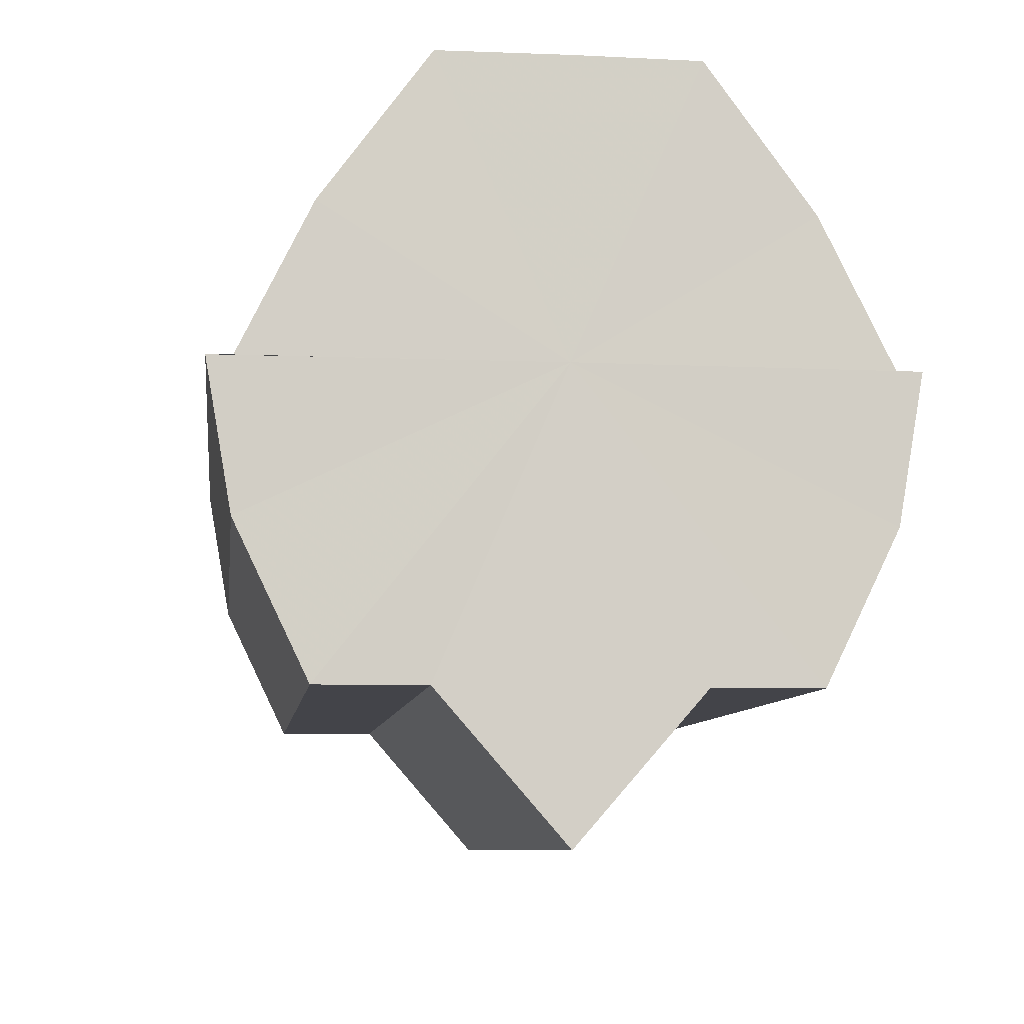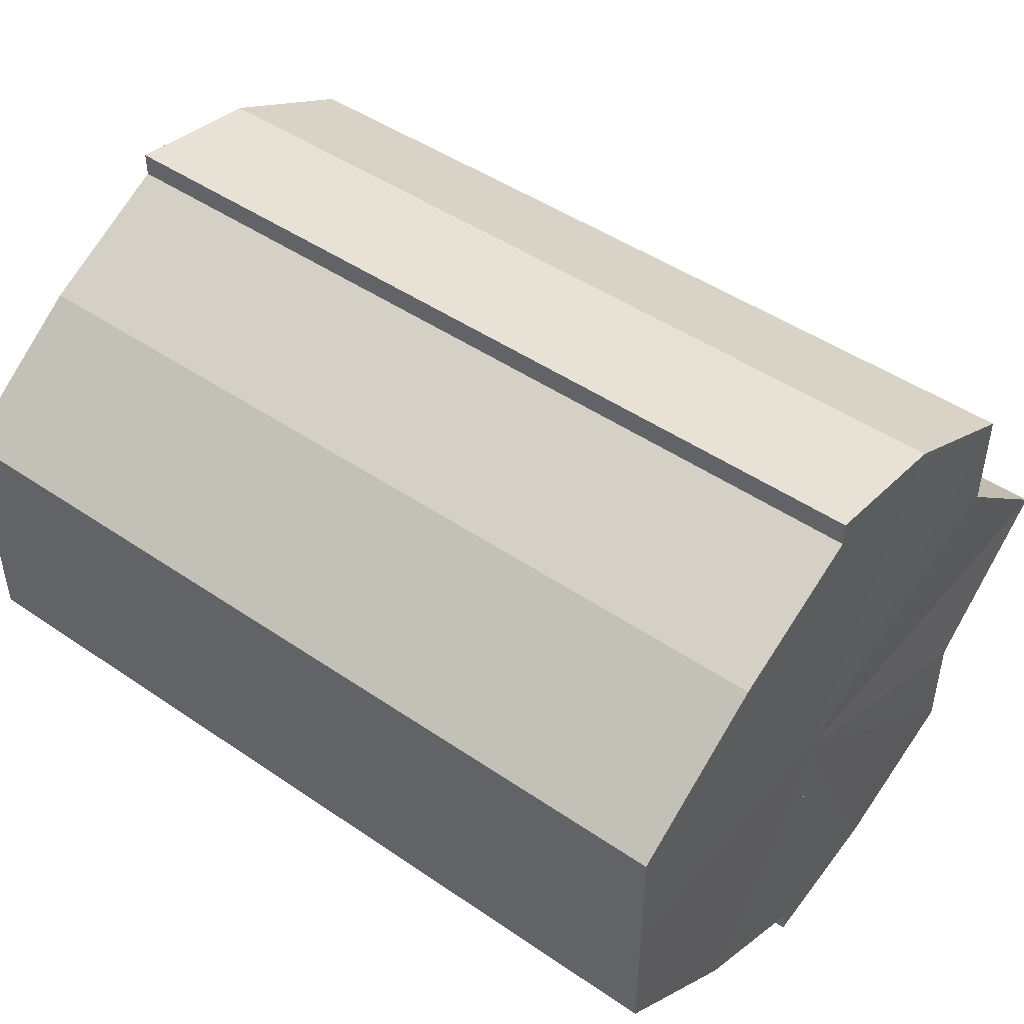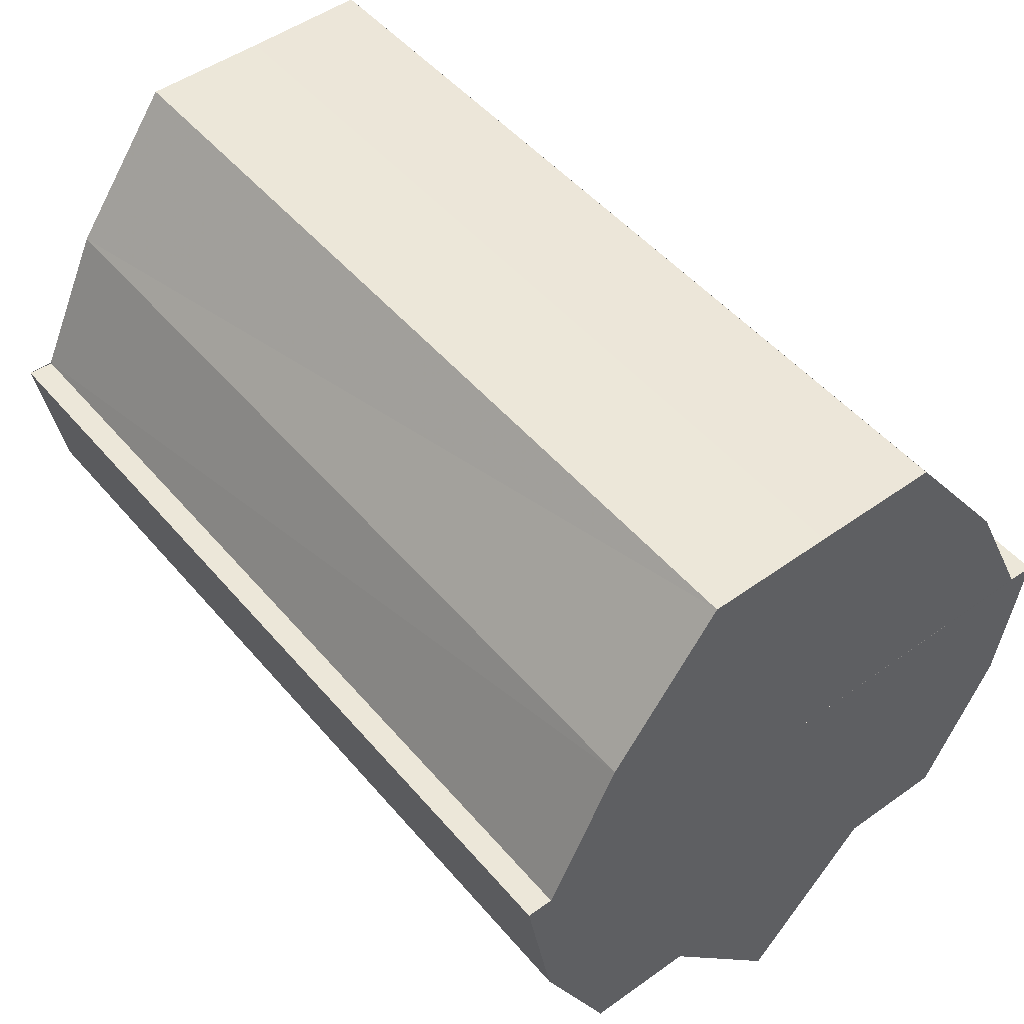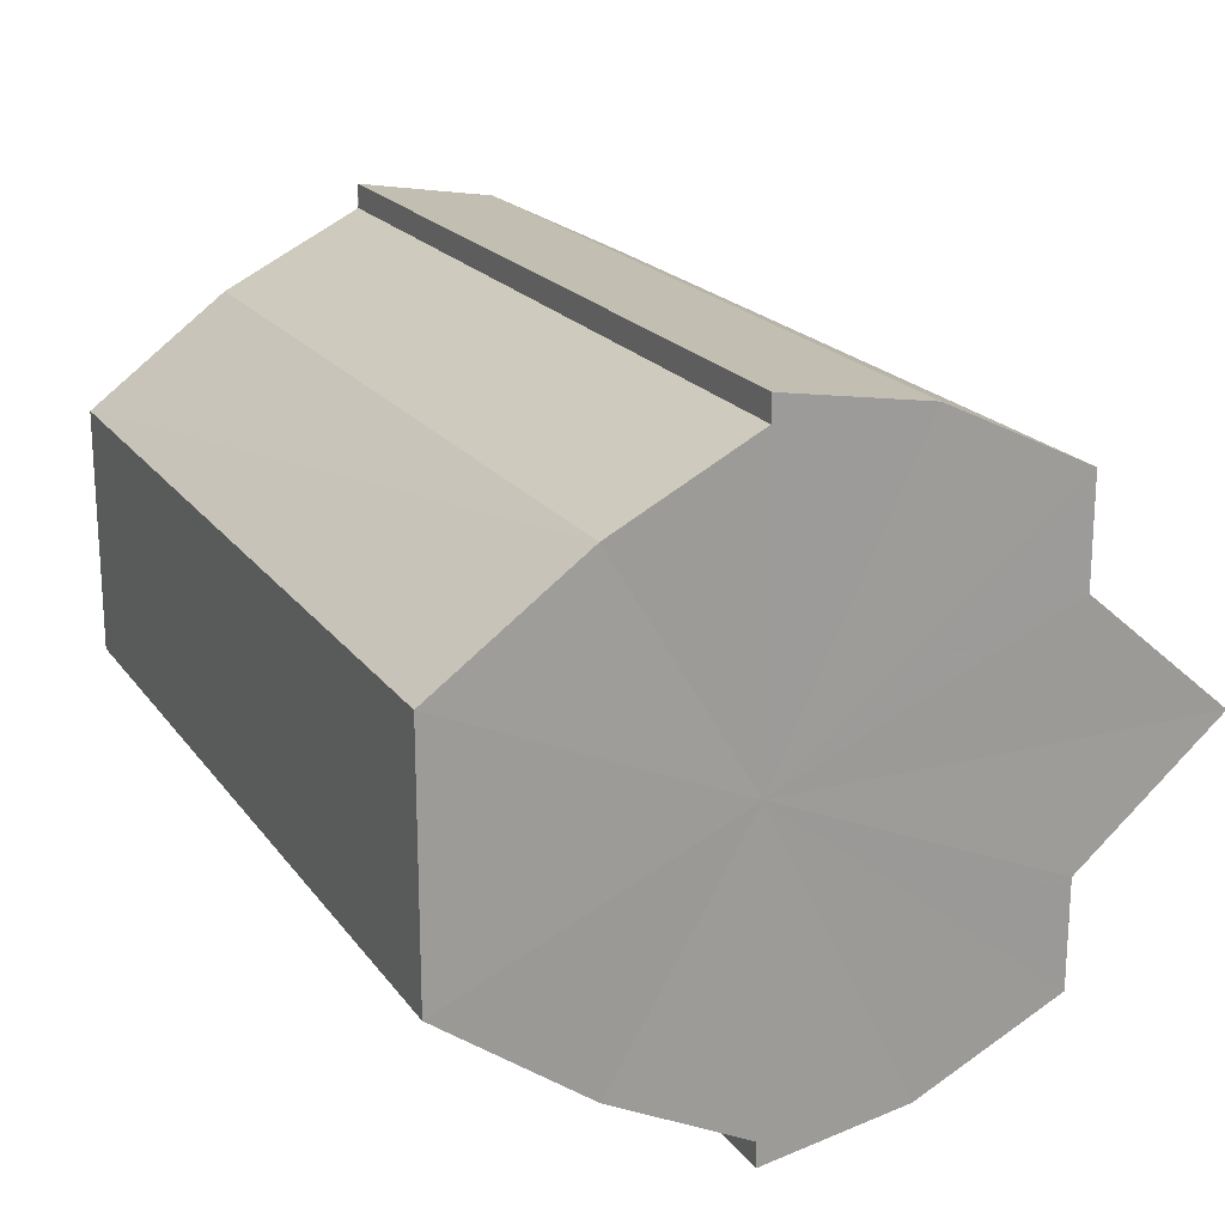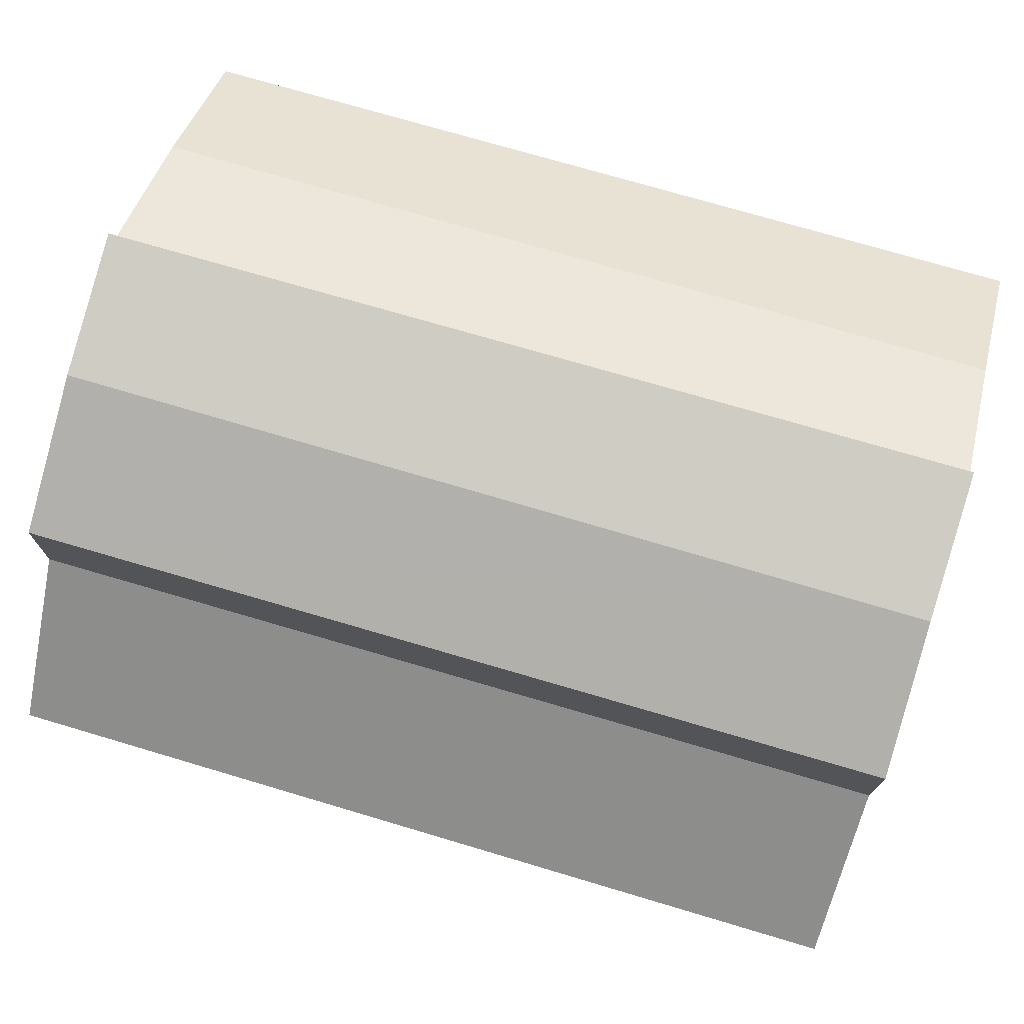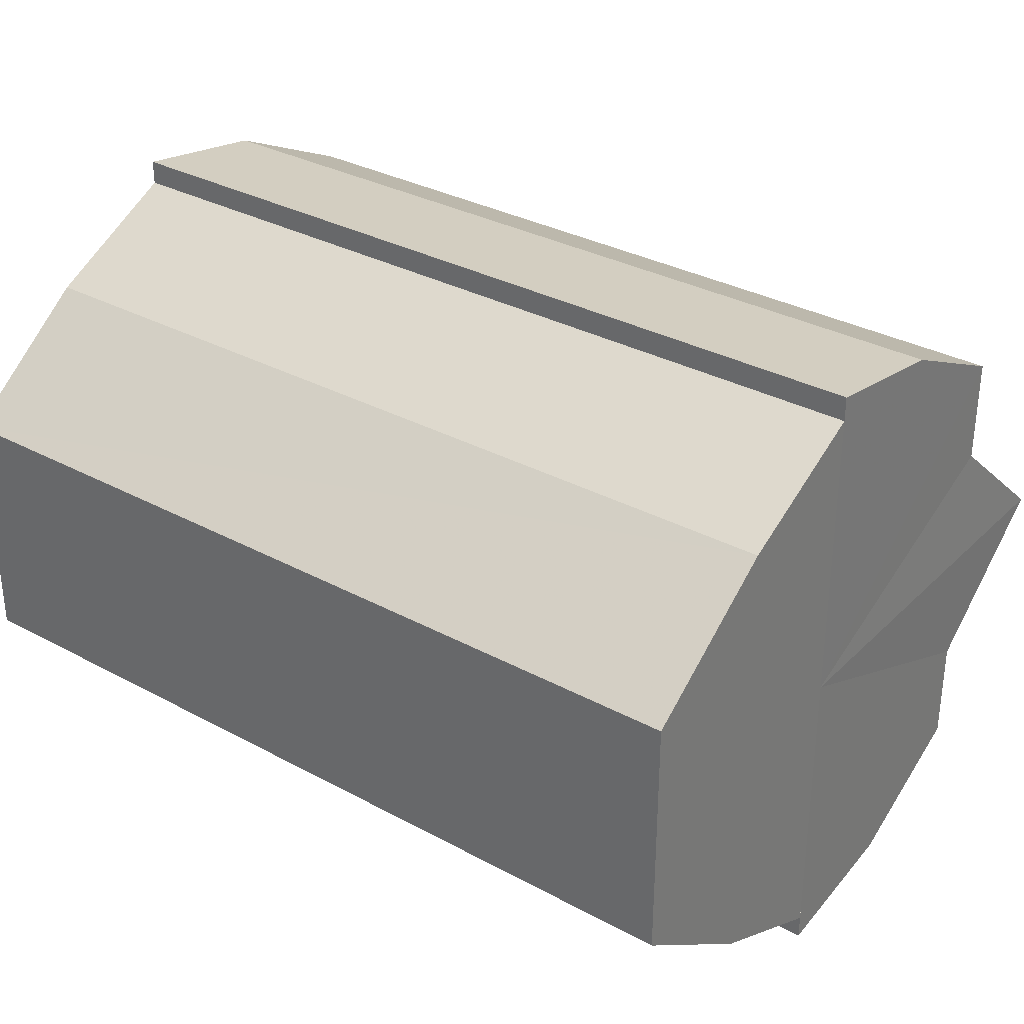
<metadata>
{"format":"obj","ext":"obj","renderer":"f3d","projection":"perspective","resolution":1024,"background":"white","views":[{"elev":-8.3,"azim":-97.0,"up":"+Y"},{"elev":46.8,"azim":-142.1,"up":"+Z"},{"elev":49.4,"azim":51.5,"up":"+Y"},{"elev":19.9,"azim":-115.4,"up":"+Z"},{"elev":74.2,"azim":16.4,"up":"+Z"},{"elev":32.4,"azim":-143.0,"up":"+Z"}]}
</metadata>
<code>
o 11726
v 2180 1877 7.875
v 2180 1877 7.866
v 2180 1877 7.875
v 2180 1877 7.859
v 2180 1877 7.866
v 2180 1877 7.866
v 2180 1877 7.866
v 2180 1877 7.854
v 2180 1877 7.859
v 2180 1877 7.852
v 2180 1877 7.854
v 2180 1877 7.859
v 2180 1877 7.859
v 2180 1877 7.854
v 2180 1877 7.854
v 2180 1877 7.852
v 2180 1877 7.852
v 2180 1877 7.875
v 2180 1877 7.854
v 2180 1877 7.859
v 2180 1877 7.866
v 2180 1877 7.875
v 2180 1877 7.884
v 2180 1877 7.875
v 2180 1877 7.884
v 2180 1877 7.891
v 2180 1877 7.884
v 2180 1877 7.891
v 2180 1877 7.896
v 2180 1877 7.891
v 2180 1877 7.896
v 2180 1877 7.898
v 2180 1877 7.896
v 2180 1877 7.898
v 2180 1877 7.898
v 2180 1877 7.896
v 2180 1877 7.891
v 2180 1877 7.896
v 2180 1877 7.884
v 2180 1877 7.891
v 2180 1877 7.875
v 2180 1877 7.884
v 2180 1877 7.896
v 2180 1877 7.898
v 2180 1877 7.896
v 2180 1877 7.898
v 2180 1877 7.891
v 2180 1877 7.896
v 2180 1877 7.884
v 2180 1877 7.891
v 2180 1877 7.875
v 2180 1877 7.884
v 2180 1877 7.866
v 2180 1877 7.875
v 2180 1877 7.859
v 2180 1877 7.866
v 2180 1877 7.854
v 2180 1877 7.859
v 2180 1877 7.875
v 2180 1877 7.896
v 2180 1877 7.891
v 2180 1877 7.884
v 2180 1877 7.875
v 2180 1877 7.866
v 2180 1877 7.859
v 2180 1877 7.854
v 2180 1877 7.852
v 2180 1877 7.891
v 2180 1877 7.896
v 2180 1877 7.884
v 2180 1877 7.875
v 2180 1877 7.866
v 2180 1877 7.859
v 2180 1877 7.854
v 2180 1877 7.852
v 2180 1877 7.854
v 2180 1877 7.852
v 2180 1877 7.852
v 2180 1877 7.854
v 2180 1877 7.854
v 2180 1877 7.859
v 2180 1877 7.866
v 2180 1877 7.859
v 2180 1877 7.875
v 2180 1877 7.866
v 2180 1877 7.884
v 2180 1877 7.875
v 2180 1877 7.891
v 2180 1877 7.884
v 2180 1877 7.896
v 2180 1877 7.891
v 2180 1877 7.859
v 2180 1877 7.854
v 2180 1877 7.866
v 2180 1877 7.875
v 2180 1877 7.884
v 2180 1877 7.891
v 2180 1877 7.896
f 1 2 3
f 2 4 5
f 3 6 7
f 4 8 9
f 8 10 11
f 7 12 13
f 13 14 15
f 15 16 17
f 18 16 19
f 18 19 20
f 18 20 21
f 18 21 22
f 23 22 24
f 18 22 25
f 26 27 23
f 18 25 28
f 29 30 26
f 18 28 31
f 32 33 29
f 18 31 34
f 35 36 32
f 36 37 38
f 37 39 40
f 39 41 42
f 43 34 44
f 45 46 43
f 47 45 48
f 49 50 47
f 51 52 49
f 53 54 51
f 55 56 53
f 57 58 55
f 59 44 60
f 59 60 61
f 59 61 62
f 59 62 63
f 59 63 64
f 59 64 65
f 59 65 66
f 59 66 67
f 59 68 69
f 59 70 68
f 59 71 70
f 59 72 71
f 59 73 72
f 59 74 73
f 75 76 77
f 78 76 79
f 80 81 79
f 81 82 83
f 82 84 85
f 84 86 87
f 86 88 89
f 88 90 91
f 18 92 93
f 18 94 92
f 18 95 94
f 18 96 95
f 18 97 96
f 18 98 97

</code>
